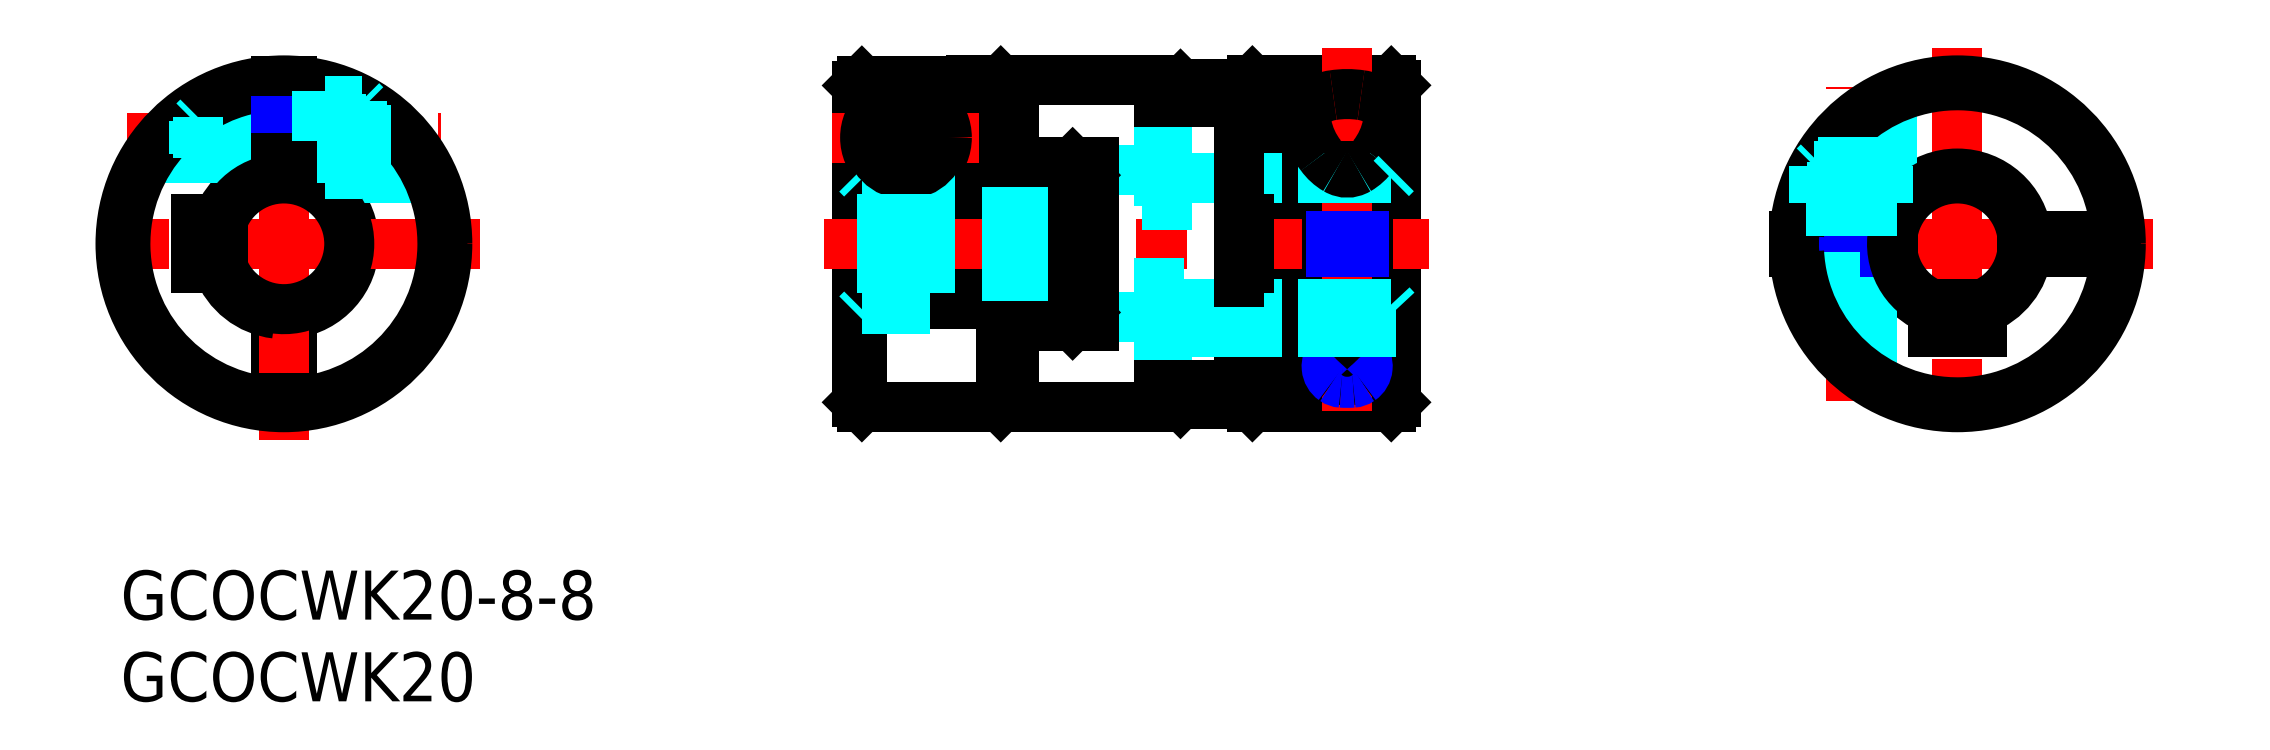
<metadata>
{"format":"dxf","ext":"dxf","renderer":"ezdxf+matplotlib","layout":"modelspace","background":"white","min_lineweight":24,"dpi":150}
</metadata>
<code>
0
SECTION
2
ENTITIES
0
LINE
8
MSM_CONTINUOUS
10
54.07
20
29.8
30
0
11
54.07
21
10.2
31
0
0
LINE
8
MSM_CONTINUOUS
10
53.87
20
10
30
0
11
53.87
21
30
31
0
0
LINE
8
MSM_CONTINUOUS
10
54.07
20
10.2
30
0
11
53.87
21
10
31
0
0
LINE
8
MSM_CONTINUOUS
10
54.07
20
29.8
30
0
11
53.87
21
30
31
0
0
LINE
8
MSM_CONTINUOUS
10
45.37
20
29.99
30
0
11
45.37
21
10
31
0
0
LINE
8
MSM_CONTINUOUS
10
45.07
20
10.3
30
0
11
45.07
21
29.69
31
0
0
LINE
8
MSM_CONTINUOUS
10
45.07
20
10.3
30
0
11
45.37
21
10
31
0
0
LINE
8
MSM_CONTINUOUS
10
52.07
20
16.29
30
0
11
52.07
21
30
31
0
0
LINE
8
MSM_CONTINUOUS
10
52.07
20
16.29
30
0
11
51.07
21
16.29
31
0
0
LINE
8
MSM_CONTINUOUS
10
51.07
20
29.99
30
0
11
51.07
21
16.29
31
0
0
LINE
8
MSM_CONTINUOUS
10
52.07
20
30
30
0
11
53.87
21
30
31
0
0
LINE
8
MSM_CONTINUOUS
10
69.07
20
10.2
30
0
11
69.07
21
29.8
31
0
0
LINE
8
MSM_CONTINUOUS
10
69.27
20
30
30
0
11
69.27
21
10
31
0
0
LINE
8
MSM_CONTINUOUS
10
69.07
20
29.8
30
0
11
69.27
21
30
31
0
0
LINE
8
MSM_CONTINUOUS
10
69.07
20
10.2
30
0
11
69.27
21
10
31
0
0
LINE
8
MSM_CONTINUOUS
10
77.77
20
10
30
0
11
77.77
21
19.5
31
0
0
LINE
8
MSM_CONTINUOUS
10
77.77
20
20.5
30
0
11
77.77
21
30
31
0
0
LINE
8
MSM_CONTINUOUS
10
78.07
20
29.7
30
0
11
78.07
21
10.3
31
0
0
LINE
8
MSM_CONTINUOUS
10
78.07
20
10.3
30
0
11
77.77
21
10
31
0
0
LINE
8
MSM_CONTINUOUS
10
78.07
20
29.7
30
0
11
77.77
21
30
31
0
0
LINE
8
MSM_CONTINUOUS
10
78.07
20
19.5
30
0
11
72.07
21
19.5
31
0
0
LINE
8
MSM_CONTINUOUS
10
72.07
20
20.5
30
0
11
78.07
21
20.5
31
0
0
LINE
8
MSM_CONTINUOUS
10
72.07
20
10
30
0
11
72.07
21
30
31
0
0
LINE
8
MSM_CONTINUOUS
10
72.07
20
10.71
30
0
11
71.07
21
10.71
31
0
0
LINE
8
MSM_CONTINUOUS
10
71.07
20
30
30
0
11
71.07
21
10
31
0
0
LINE
8
MSM_CONTINUOUS
10
71.07
20
29.29
30
0
11
72.07
21
29.29
31
0
0
LINE
8
MSM_CONTINUOUS
10
64.07
20
28.66
30
0
11
64.07
21
29
31
0
0
LINE
8
MSM_CONTINUOUS
10
64.07
20
11
30
0
11
64.07
21
11.34
31
0
0
LINE
8
MSM_CONTINUOUS
10
64.07
20
29
30
0
11
64.87
21
29.8
31
0
0
LINE
8
MSM_CONTINUOUS
10
64.07
20
11
30
0
11
64.87
21
10.2
31
0
0
LINE
8
MSM_CONTINUOUS
10
64.87
20
29.8
30
0
11
64.87
21
28.66
31
0
0
LINE
8
MSM_CONTINUOUS
10
64.87
20
11.34
30
0
11
64.87
21
10.2
31
0
0
LINE
8
MSM_CONTINUOUS
10
64.87
20
29.8
30
0
11
69.07
21
29.8
31
0
0
LINE
8
MSM_CONTINUOUS
10
64.87
20
10.2
30
0
11
69.07
21
10.2
31
0
0
LINE
8
MSM_CONTINUOUS
10
77.77
20
10
30
0
11
72.07
21
10
31
0
0
LINE
8
MSM_CONTINUOUS
10
71.07
20
10
30
0
11
69.27
21
10
31
0
0
LINE
8
MSM_CONTINUOUS
10
77.77
20
30
30
0
11
72.07
21
30
31
0
0
LINE
8
MSM_CONTINUOUS
10
71.07
20
30
30
0
11
69.27
21
30
31
0
0
LINE
8
MSM_CONTINUOUS
10
76.34
20
25
30
0
11
73.81
21
25
31
0
0
LINE
8
MSM_CENTER
10
52.57
20
26.5
30
0
11
43.57
21
26.5
31
0
0
LINE
8
MSM_CENTER
10
48.07
20
31
30
0
11
48.07
21
22
31
0
0
LINE
8
MSM_CENTER
10
124.4
20
20
30
0
11
100.4
21
20
31
0
0
LINE
8
MSM_CENTER
10
112.4
20
32
30
0
11
112.4
21
8
31
0
0
LINE
8
MSM_CENTER
10
43.07
20
20
30
0
11
80.07
21
20
31
0
0
CIRCLE
8
MSM_CONTINUOUS
10
48.07
20
26.5
30
0
40
2.5
0
LINE
8
MSM_CENTER
10
75.07
20
32
30
0
11
75.07
21
8
31
0
0
LINE
8
MSM_CONTINUOUS
10
74.09
20
24.75
30
0
11
76.05
21
24.75
31
0
0
LINE
8
MSM_DASHED
10
77.77
20
24
30
0
11
72.07
21
24
31
0
0
LINE
8
MSM_DASHED
10
71.07
20
24
30
0
11
64.07
21
24
31
0
0
LINE
8
MSM_DASHED
10
77.77
20
16.29
30
0
11
72.07
21
16.29
31
0
0
LINE
8
MSM_DASHED
10
71.07
20
16.29
30
0
11
64.07
21
16.29
31
0
0
LINE
8
MSM_DASHED
10
64.07
20
11.34
30
0
11
64.07
21
28.66
31
0
0
LINE
8
MSM_DASHED
10
59.07
20
24
30
0
11
52.07
21
24
31
0
0
LINE
8
MSM_DASHED
10
59.07
20
16
30
0
11
45.37
21
16
31
0
0
ARC
8
MSM_CONTINUOUS
10
74.52
20
26.6
30
0
40
2.519
50
96.78
51
125.4
0
ARC
8
MSM_CONTINUOUS
10
73.81
20
27.68
30
0
40
1.227
50
127.6
51
161.7
0
ARC
8
MSM_CONTINUOUS
10
74.29
20
27.58
30
0
40
1.721
50
163.7
51
188.7
0
ARC
8
MSM_CONTINUOUS
10
76.95
20
28.15
30
0
40
4.433
50
190.7
51
218.3
0
ARC
8
MSM_CONTINUOUS
10
75.93
20
27.15
30
0
40
3.017
50
215.4
51
239.7
0
ARC
8
MSM_CONTINUOUS
10
75.62
20
26.6
30
0
40
2.519
50
54.55
51
83.22
0
ARC
8
MSM_CONTINUOUS
10
76.34
20
27.68
30
0
40
1.227
50
18.31
51
52.42
0
ARC
8
MSM_CONTINUOUS
10
75.85
20
27.58
30
0
40
1.721
50
351.3
51
16.29
0
ARC
8
MSM_CONTINUOUS
10
73.2
20
28.15
30
0
40
4.433
50
321.7
51
349.3
0
ARC
8
MSM_CONTINUOUS
10
74.22
20
27.15
30
0
40
3.017
50
300.3
51
324.6
0
ARC
8
MSM_CONTINUOUS
10
75.07
20
23.7
30
0
40
5.465
50
81.05
51
98.95
0
ARC
8
MSM_CONTINUOUS
10
75.07
20
25.67
30
0
40
1.311
50
239.4
51
300.6
0
LINE
8
MSM_DASHED
10
77.77
20
24
30
0
11
78.07
21
24.3
31
0
0
LINE
8
MSM_DASHED
10
77.77
20
16.29
30
0
11
78.07
21
15.97
31
0
0
LINE
8
MSM_DASHED
10
45.37
20
23.97
30
0
11
51.07
21
23.97
31
0
0
LINE
8
MSM_DASHED
10
45.37
20
23.97
30
0
11
45.07
21
24.27
31
0
0
LINE
8
MSM_CONTINUOUS
10
45.07
20
29.69
30
0
11
45.37
21
29.99
31
0
0
LINE
8
MSM_CONTINUOUS
10
45.37
20
29.99
30
0
11
51.07
21
29.99
31
0
0
LINE
8
MSM_DASHED
10
63.57
20
28.66
30
0
11
63.57
21
11.34
31
0
0
LINE
8
MSM_CONTINUOUS
10
68.47
20
28.66
30
0
11
68.47
21
11.34
31
0
0
LINE
8
MSM_CONTINUOUS
10
54.67
20
30
30
0
11
54.67
21
25
31
0
0
LINE
8
MSM_DASHED
10
59.57
20
15.5
30
0
11
63.57
21
15.5
31
0
0
LINE
8
MSM_DASHED
10
59.57
20
24.5
30
0
11
63.57
21
24.5
31
0
0
LINE
8
MSM_CONTINUOUS
10
54.67
20
10
30
0
11
63.57
21
10
31
0
0
LINE
8
MSM_CONTINUOUS
10
59.57
20
25
30
0
11
59.57
21
15
31
0
0
LINE
8
MSM_CONTINUOUS
10
54.67
20
15
30
0
11
54.67
21
10
31
0
0
LINE
8
MSM_CONTINUOUS
10
54.07
20
11.25
30
0
11
54.67
21
11.25
31
0
0
LINE
8
MSM_CONTINUOUS
10
54.07
20
14.25
30
0
11
54.67
21
14.25
31
0
0
LINE
8
MSM_CONTINUOUS
10
54.07
20
25.75
30
0
11
54.67
21
25.75
31
0
0
LINE
8
MSM_CONTINUOUS
10
63.57
20
11.34
30
0
11
63.57
21
10
31
0
0
LINE
8
MSM_CONTINUOUS
10
68.47
20
11.34
30
0
11
63.57
21
11.34
31
0
0
LINE
8
MSM_CONTINUOUS
10
69.07
20
18.5
30
0
11
68.47
21
18.5
31
0
0
LINE
8
MSM_CONTINUOUS
10
69.07
20
21.5
30
0
11
68.47
21
21.5
31
0
0
LINE
8
MSM_CONTINUOUS
10
54.67
20
30
30
0
11
63.57
21
30
31
0
0
LINE
8
MSM_CONTINUOUS
10
54.07
20
28.75
30
0
11
54.67
21
28.75
31
0
0
LINE
8
MSM_CONTINUOUS
10
68.47
20
28.66
30
0
11
63.57
21
28.66
31
0
0
LINE
8
MSM_CONTINUOUS
10
63.57
20
28.66
30
0
11
63.57
21
30
31
0
0
INSERT
8
MSM_CONTINUOUS
2
*U27
10
0
20
0
30
0
0
INSERT
8
MSM_CONTINUOUS
2
*U28
10
0
20
0
30
0
0
LINE
8
MSM_CONTINUOUS
10
10.5
20
29.99
30
0
11
10.5
21
23.97
31
0
0
LINE
8
MSM_CONTINUOUS
10
10.5
20
16.03
30
0
11
10.5
21
10.77
31
0
0
LINE
8
MSM_CONTINUOUS
10
9.5
20
10.77
30
0
11
9.5
21
16.03
31
0
0
LINE
8
MSM_CONTINUOUS
10
9.5
20
23.97
30
0
11
9.5
21
29.99
31
0
0
ARC
8
MSM_CONTINUOUS
10
10
20
20
30
0
40
4.3
50
276.7
51
83.32
0
ARC
8
MSM_CONTINUOUS
10
10
20
20
30
0
40
4.3
50
96.68
51
159.6
0
LINE
8
MSM_CENTER
10
10
20
8
30
0
11
10
21
32
31
0
0
LINE
8
MSM_CENTER
10
22
20
20
30
0
11
-2
21
20
31
0
0
LINE
8
MSM_CENTER
10
0.4007
20
26.5
30
0
11
19.6
21
26.5
31
0
0
LINE
8
MSM_DASHED
10
14.36
20
29
30
0
11
12.5
21
29
31
0
0
LINE
8
MSM_DASHED
10
19.17
20
24
30
0
11
12.5
21
24
31
0
0
LINE
8
MSM_DASHED
10
12.5
20
24
30
0
11
12.5
21
29
31
0
0
LINE
8
MSM_DASHED
10
3.393
20
27.51
30
0
11
9.5
21
27.51
31
0
0
LINE
8
MSM_DASHED
10
3.68
20
27.75
30
0
11
9.5
21
27.75
31
0
0
LINE
8
MSM_DASHED
10
1.644
20
25.49
30
0
11
9.5
21
25.49
31
0
0
LINE
8
MSM_DASHED
10
1.489
20
25.25
30
0
11
9.5
21
25.25
31
0
0
LINE
8
MSM_DASHED
10
10.5
20
25.15
30
0
11
12.5
21
25.15
31
0
0
ARC
8
MSM_CONTINUOUS
10
10
20
20
30
0
40
4
50
202
51
158
0
LINE
8
MSM_CONTINUOUS
10
4.6
20
21.5
30
0
11
4.6
21
18.5
31
0
0
LINE
8
MSM_CONTINUOUS
10
6.292
20
21.5
30
0
11
4.6
21
21.5
31
0
0
ARC
8
MSM_CONTINUOUS
10
10
20
20
30
0
40
4.3
50
200.4
51
263.3
0
LINE
8
MSM_CONTINUOUS
10
6.292
20
18.5
30
0
11
4.6
21
18.5
31
0
0
ARC
8
MSM_CONTINUOUS
10
10
20
20
30
0
40
9.7
50
92.95
51
87.05
0
LINE
8
MSM_CONTINUOUS
10
45.37
20
10
30
0
11
53.87
21
10
31
0
0
CIRCLE
8
MSM_CONTINUOUS
10
10
20
20
30
0
40
10
0
LINE
8
MSM_CONTINUOUS
10
10.3
20
10.57
30
0
11
9.7
21
10.57
31
0
0
ARC
8
MSM_CONTINUOUS
10
10.3
20
10.77
30
0
40
0.2
50
270
51
0
0
ARC
8
MSM_CONTINUOUS
10
9.7
20
10.77
30
0
40
0.2
50
180
51
270
0
CIRCLE
8
MSM_CONTINUOUS
10
48.07
20
26.5
30
0
40
2.25
0
CIRCLE
8
MSM_CONTINUOUS
10
48.07
20
26.5
30
0
40
1.155
0
CIRCLE
8
MSM_CONTINUOUS
10
48.07
20
26.5
30
0
40
2
0
LINE
8
MSM_CONTINUOUS
10
47.07
20
25.92
30
0
11
48.07
21
25.35
31
0
0
LINE
8
MSM_CONTINUOUS
10
48.07
20
25.35
30
0
11
49.07
21
25.92
31
0
0
LINE
8
MSM_CONTINUOUS
10
49.07
20
25.92
30
0
11
49.07
21
27.08
31
0
0
LINE
8
MSM_CONTINUOUS
10
49.07
20
27.08
30
0
11
48.07
21
27.65
31
0
0
LINE
8
MSM_CONTINUOUS
10
48.07
20
27.65
30
0
11
47.07
21
27.08
31
0
0
LINE
8
MSM_CONTINUOUS
10
47.07
20
27.08
30
0
11
47.07
21
25.92
31
0
0
LINE
8
MSM_DASHED
10
12.5
20
27.75
30
0
11
12.08
21
27.51
31
0
0
LINE
8
MSM_DASHED
10
13.9
20
27.65
30
0
11
13.9
21
25.35
31
0
0
LINE
8
MSM_DASHED
10
13.9
20
25.35
30
0
11
15
21
25.35
31
0
0
LINE
8
MSM_DASHED
10
13.9
20
27.65
30
0
11
15
21
27.65
31
0
0
LINE
8
MSM_DASHED
10
13.9
20
25.35
30
0
11
13.23
21
26.5
31
0
0
LINE
8
MSM_DASHED
10
13.23
20
26.5
30
0
11
13.9
21
27.65
31
0
0
LINE
8
MSM_DASHED
10
15
20
25.92
30
0
11
13.9
21
25.92
31
0
0
LINE
8
MSM_DASHED
10
15
20
27.08
30
0
11
13.9
21
27.08
31
0
0
LINE
8
MSM_DASHED
10
12.5
20
25.25
30
0
11
12.08
21
25.49
31
0
0
LINE
8
MSM_DASHED
10
14.75
20
24.25
30
0
11
12.5
21
24.25
31
0
0
LINE
8
MSM_DASHED
10
14.75
20
28.75
30
0
11
12.5
21
28.75
31
0
0
LINE
8
MSM_DASHED
10
15
20
28.5
30
0
11
15
21
24.5
31
0
0
LINE
8
MSM_DASHED
10
14.75
20
28.75
30
0
11
15
21
28.5
31
0
0
LINE
8
MSM_DASHED
10
15
20
24.5
30
0
11
14.75
21
24.25
31
0
0
LINE
8
MSM_DASHED
10
14.75
20
24.25
30
0
11
14.75
21
28.75
31
0
0
LINE
8
MSM_DASHED
10
4.5
20
27.51
30
0
11
4.743
21
27.75
31
0
0
LINE
8
MSM_DASHED
10
4.5
20
25.49
30
0
11
4.743
21
25.25
31
0
0
LINE
8
MSM_DASHED
10
4.5
20
25.49
30
0
11
4.5
21
27.51
31
0
0
LINE
8
MSM_DASHED
10
4.743
20
25.25
30
0
11
4.743
21
27.75
31
0
0
LINE
8
MSM_DASHED
10
12.08
20
25.25
30
0
11
12.08
21
27.75
31
0
0
LINE
8
MSM_DASHED
10
12.5
20
25.25
30
0
11
10.5
21
25.25
31
0
0
LINE
8
MSM_DASHED
10
12.08
20
27.51
30
0
11
10.5
21
27.51
31
0
0
LINE
8
MSM_DASHED
10
12.5
20
27.75
30
0
11
10.5
21
27.75
31
0
0
LINE
8
MSM_DASHED
10
12.08
20
25.49
30
0
11
10.5
21
25.49
31
0
0
LINE
8
MSM_CONTINUOUS
10
9.5
20
27.75
30
0
11
10.5
21
27.75
31
0
0
LINE
8
MSM_NARROW
10
9.5
20
27.51
30
0
11
10.5
21
27.51
31
0
0
LINE
8
MSM_NARROW
10
9.5
20
25.49
30
0
11
10.5
21
25.49
31
0
0
LINE
8
MSM_CONTINUOUS
10
9.5
20
25.25
30
0
11
10.5
21
25.25
31
0
0
LINE
8
MSM_CONTINUOUS
10
69.07
20
28.37
30
0
11
68.47
21
28.37
31
0
0
LINE
8
MSM_CONTINUOUS
10
68.47
20
11.63
30
0
11
69.07
21
11.63
31
0
0
LINE
8
MSM_DASHED
10
10.5
20
27.85
30
0
11
12.5
21
27.85
31
0
0
LINE
8
MSM_DASHED
10
59.07
20
21.5
30
0
11
52.07
21
21.5
31
0
0
LINE
8
MSM_DASHED
10
59.07
20
18.5
30
0
11
52.07
21
18.5
31
0
0
LINE
8
MSM_DASHED
10
51.07
20
21.5
30
0
11
45.07
21
21.5
31
0
0
LINE
8
MSM_DASHED
10
51.07
20
18.5
30
0
11
45.07
21
18.5
31
0
0
ARC
8
MSM_CONTINUOUS
10
74.83
20
12.38
30
0
40
0.728
50
234.8
51
266.6
0
ARC
8
MSM_CONTINUOUS
10
74.88
20
12.46
30
0
40
0.822
50
135.3
51
235
0
ARC
8
MSM_CONTINUOUS
10
75.07
20
15.31
30
0
40
3.665
50
265.6
51
274.4
0
ARC
8
MSM_CONTINUOUS
10
75.31
20
12.38
30
0
40
0.728
50
273.4
51
305.2
0
ARC
8
MSM_CONTINUOUS
10
75.26
20
12.46
30
0
40
0.822
50
305
51
44.65
0
ARC
8
MSM_NARROW
10
75.13
20
12.35
30
0
40
1.342
50
102.5
51
139.4
0
ARC
8
MSM_NARROW
10
74.77
20
12.41
30
0
40
0.9042
50
234.8
51
266.6
0
ARC
8
MSM_NARROW
10
74.84
20
12.5
30
0
40
1.021
50
135.3
51
235
0
ARC
8
MSM_NARROW
10
75.01
20
12.35
30
0
40
1.342
50
40.64
51
77.53
0
ARC
8
MSM_NARROW
10
75.07
20
12.53
30
0
40
1.148
50
78.34
51
101.7
0
ARC
8
MSM_NARROW
10
75.07
20
16.04
30
0
40
4.552
50
265.6
51
274.4
0
ARC
8
MSM_NARROW
10
75.37
20
12.41
30
0
40
0.9042
50
273.4
51
305.2
0
ARC
8
MSM_NARROW
10
75.31
20
12.5
30
0
40
1.021
50
305
51
44.65
0
LINE
8
MSM_CONTINUOUS
10
73.82
20
20.5
30
0
11
73.82
21
19.5
31
0
0
LINE
8
MSM_NARROW
10
74.06
20
20.5
30
0
11
74.06
21
19.5
31
0
0
LINE
8
MSM_CONTINUOUS
10
76.32
20
20.5
30
0
11
76.32
21
19.5
31
0
0
LINE
8
MSM_NARROW
10
76.08
20
19.5
30
0
11
76.08
21
20.5
31
0
0
ARC
8
MSM_CONTINUOUS
10
75.07
20
12.37
30
0
40
1.02
50
40.72
51
139.3
0
LINE
8
MSM_CONTINUOUS
10
102.4
20
20.5
30
0
11
108.4
21
20.5
31
0
0
LINE
8
MSM_CONTINUOUS
10
108.4
20
19.5
30
0
11
102.4
21
19.5
31
0
0
ARC
8
MSM_CONTINUOUS
10
112.4
20
20
30
0
40
4.3
50
6.677
51
173.3
0
ARC
8
MSM_CONTINUOUS
10
112.4
20
20
30
0
40
4.3
50
186.7
51
249.6
0
LINE
8
MSM_CENTER
10
105.9
20
10.4
30
0
11
105.9
21
29.6
31
0
0
LINE
8
MSM_DASHED
10
103.4
20
24.36
30
0
11
103.4
21
22.5
31
0
0
LINE
8
MSM_DASHED
10
108.4
20
29.17
30
0
11
108.4
21
22.5
31
0
0
LINE
8
MSM_DASHED
10
108.4
20
22.5
30
0
11
103.4
21
22.5
31
0
0
LINE
8
MSM_CONTINUOUS
10
107.2
20
20.5
30
0
11
107.2
21
19.5
31
0
0
LINE
8
MSM_CONTINUOUS
10
104.7
20
20.5
30
0
11
104.7
21
19.5
31
0
0
LINE
8
MSM_NARROW
10
106.9
20
19.5
30
0
11
106.9
21
20.5
31
0
0
LINE
8
MSM_NARROW
10
104.9
20
20.5
30
0
11
104.9
21
19.5
31
0
0
LINE
8
MSM_DASHED
10
104.9
20
13.39
30
0
11
104.9
21
19.5
31
0
0
LINE
8
MSM_DASHED
10
104.7
20
13.68
30
0
11
104.7
21
19.5
31
0
0
LINE
8
MSM_DASHED
10
106.9
20
11.64
30
0
11
106.9
21
19.5
31
0
0
LINE
8
MSM_DASHED
10
107.2
20
11.49
30
0
11
107.2
21
19.5
31
0
0
LINE
8
MSM_DASHED
10
106.9
20
14.5
30
0
11
104.9
21
14.5
31
0
0
LINE
8
MSM_DASHED
10
106.9
20
14.5
30
0
11
107.2
21
14.74
31
0
0
LINE
8
MSM_DASHED
10
104.7
20
14.74
30
0
11
107.2
21
14.74
31
0
0
LINE
8
MSM_DASHED
10
107.3
20
20.5
30
0
11
107.3
21
22.5
31
0
0
LINE
8
MSM_DASHED
10
104.6
20
20.5
30
0
11
104.6
21
22.5
31
0
0
ARC
8
MSM_CONTINUOUS
10
112.4
20
20
30
0
40
4
50
292
51
248
0
LINE
8
MSM_DASHED
10
104.7
20
14.74
30
0
11
104.9
21
14.5
31
0
0
ARC
8
MSM_CONTINUOUS
10
112.4
20
20
30
0
40
9.7
50
183
51
177
0
CIRCLE
8
MSM_CONTINUOUS
10
112.4
20
20
30
0
40
10
0
LINE
8
MSM_CONTINUOUS
10
116.4
20
20.5
30
0
11
121.6
21
20.5
31
0
0
LINE
8
MSM_CONTINUOUS
10
121.8
20
20.3
30
0
11
121.8
21
19.7
31
0
0
LINE
8
MSM_CONTINUOUS
10
121.6
20
19.5
30
0
11
116.4
21
19.5
31
0
0
ARC
8
MSM_CONTINUOUS
10
121.6
20
19.7
30
0
40
0.2
50
270
51
0
0
ARC
8
MSM_CONTINUOUS
10
121.6
20
20.3
30
0
40
0.2
50
0
51
90
0
LINE
8
MSM_DASHED
10
104.7
20
22.5
30
0
11
104.9
21
22.08
31
0
0
LINE
8
MSM_DASHED
10
104.8
20
23.9
30
0
11
107.1
21
23.9
31
0
0
LINE
8
MSM_DASHED
10
107.1
20
23.9
30
0
11
107.1
21
25
31
0
0
LINE
8
MSM_DASHED
10
104.8
20
23.9
30
0
11
104.8
21
25
31
0
0
LINE
8
MSM_DASHED
10
107.1
20
23.9
30
0
11
105.9
21
23.23
31
0
0
LINE
8
MSM_DASHED
10
105.9
20
23.23
30
0
11
104.8
21
23.9
31
0
0
LINE
8
MSM_DASHED
10
106.5
20
25
30
0
11
106.5
21
23.9
31
0
0
LINE
8
MSM_DASHED
10
105.3
20
25
30
0
11
105.3
21
23.9
31
0
0
LINE
8
MSM_DASHED
10
107.2
20
22.5
30
0
11
106.9
21
22.08
31
0
0
LINE
8
MSM_DASHED
10
108.2
20
24.75
30
0
11
108.2
21
22.5
31
0
0
LINE
8
MSM_DASHED
10
103.7
20
24.75
30
0
11
103.7
21
22.5
31
0
0
LINE
8
MSM_DASHED
10
103.9
20
25
30
0
11
107.9
21
25
31
0
0
LINE
8
MSM_DASHED
10
103.7
20
24.75
30
0
11
103.9
21
25
31
0
0
LINE
8
MSM_DASHED
10
107.9
20
25
30
0
11
108.2
21
24.75
31
0
0
LINE
8
MSM_DASHED
10
108.2
20
24.75
30
0
11
103.7
21
24.75
31
0
0
LINE
8
MSM_DASHED
10
107.2
20
22.08
30
0
11
104.7
21
22.08
31
0
0
LINE
8
MSM_DASHED
10
107.2
20
22.5
30
0
11
107.2
21
20.5
31
0
0
LINE
8
MSM_DASHED
10
104.9
20
22.08
30
0
11
104.9
21
20.5
31
0
0
LINE
8
MSM_DASHED
10
104.7
20
22.5
30
0
11
104.7
21
20.5
31
0
0
LINE
8
MSM_DASHED
10
106.9
20
22.08
30
0
11
106.9
21
20.5
31
0
0
LINE
8
MSM_CONTINUOUS
10
113.9
20
14.6
30
0
11
110.9
21
14.6
31
0
0
LINE
8
MSM_CONTINUOUS
10
113.9
20
16.29
30
0
11
113.9
21
14.6
31
0
0
LINE
8
MSM_CONTINUOUS
10
110.9
20
16.29
30
0
11
110.9
21
14.6
31
0
0
ARC
8
MSM_CONTINUOUS
10
112.4
20
20
30
0
40
4.3
50
290.4
51
353.3
0
LINE
8
MSM_DASHED
10
78.07
20
14.6
30
0
11
72.07
21
14.6
31
0
0
LINE
8
MSM_DASHED
10
71.07
20
14.6
30
0
11
64.07
21
14.6
31
0
0
LINE
8
MSM_CONTINUOUS
10
58.27
20
25
30
0
11
59.07
21
24.2
31
0
0
LINE
8
MSM_CONTINUOUS
10
58.27
20
15
30
0
11
58.27
21
25
31
0
0
LINE
8
MSM_CONTINUOUS
10
54.07
20
25
30
0
11
59.57
21
25
31
0
0
LINE
8
MSM_CONTINUOUS
10
59.07
20
24.2
30
0
11
59.07
21
15.8
31
0
0
LINE
8
MSM_CONTINUOUS
10
59.07
20
15.8
30
0
11
58.27
21
15
31
0
0
LINE
8
MSM_CONTINUOUS
10
54.07
20
15
30
0
11
59.57
21
15
31
0
0
LINE
8
MSM_DASHED
10
45.37
20
16
30
0
11
45.07
21
15.7
31
0
0
ENDSEC
0
EOF

</code>
